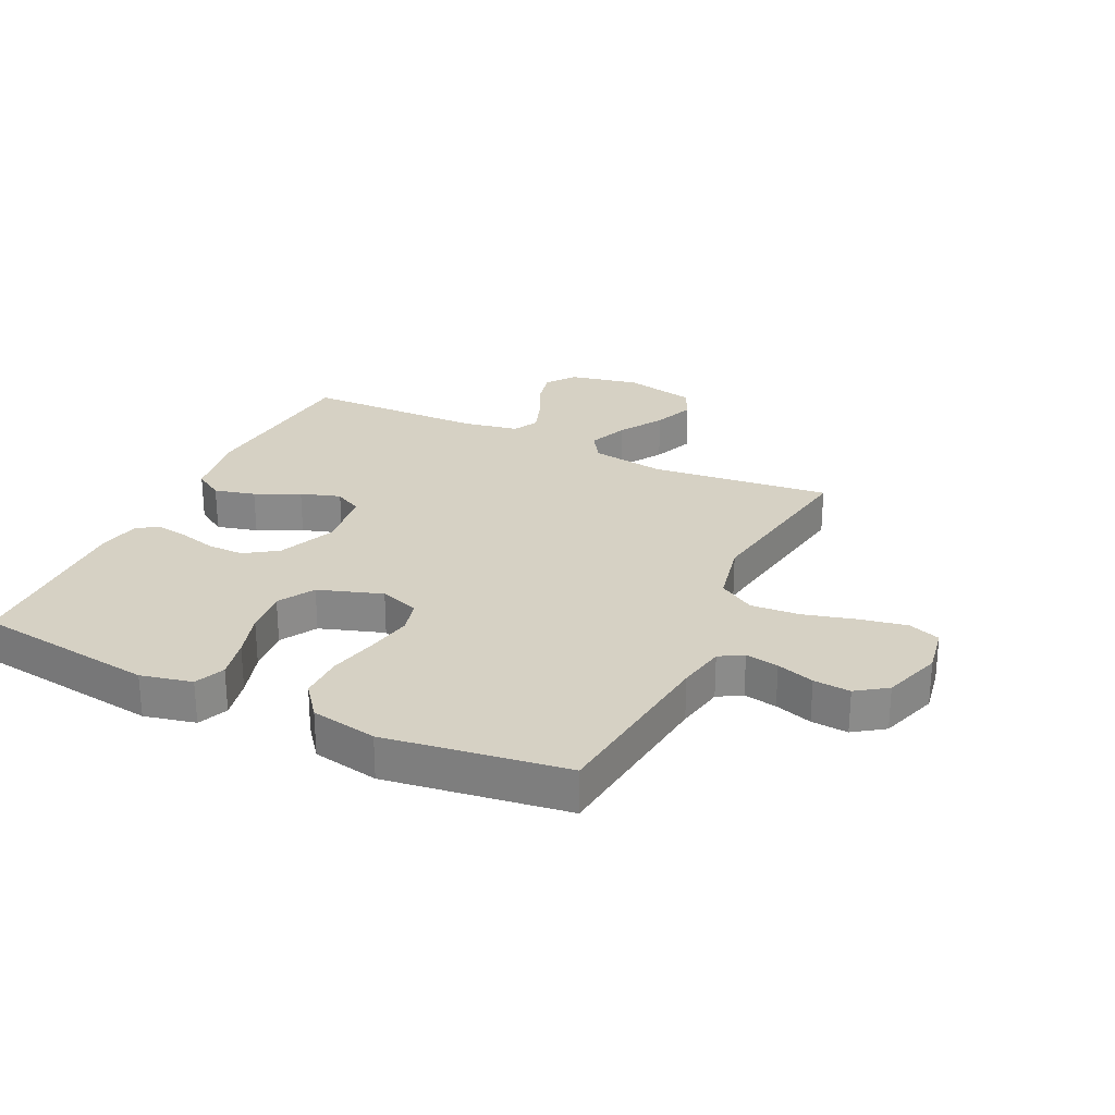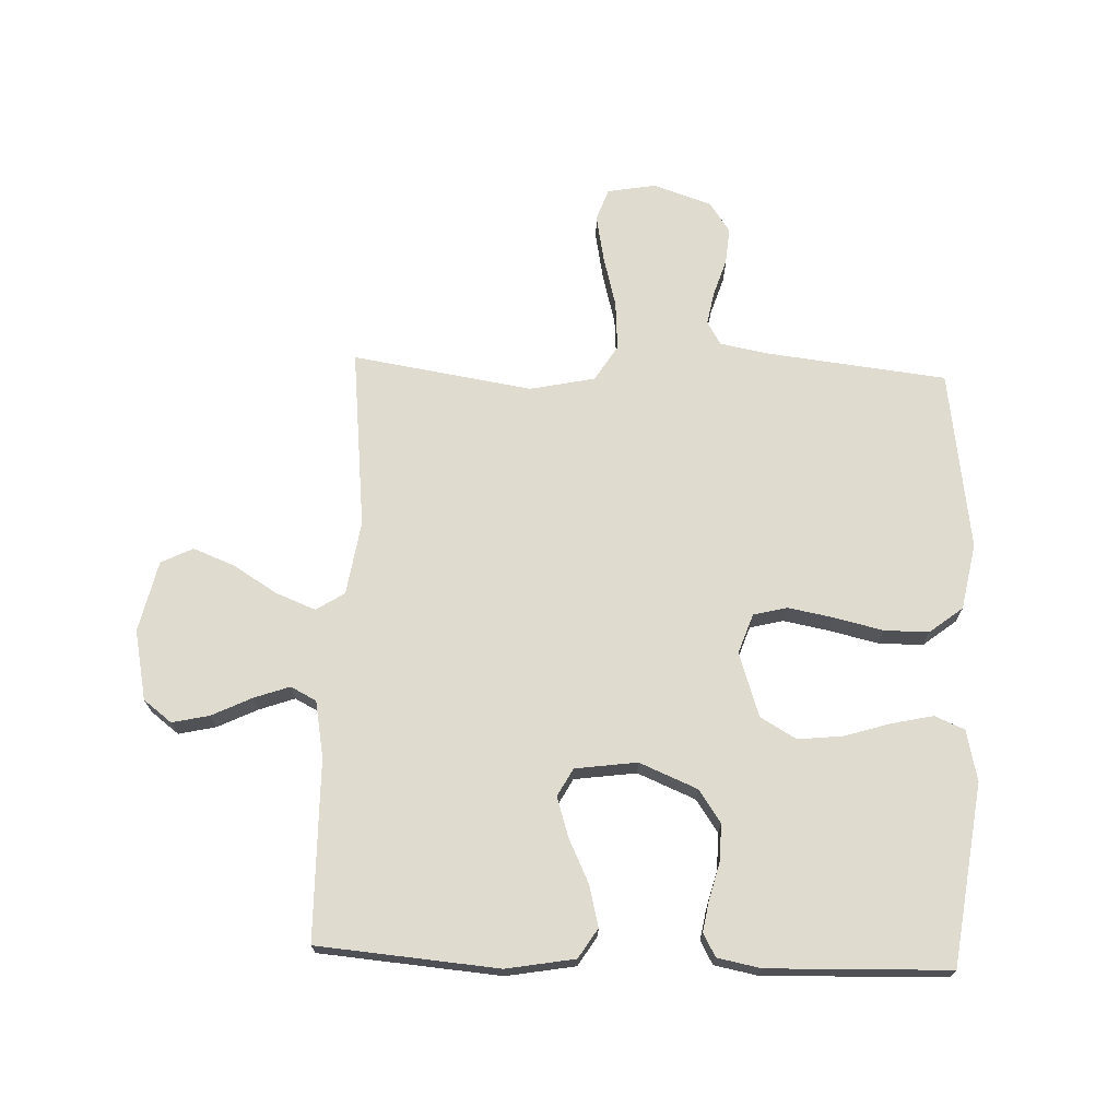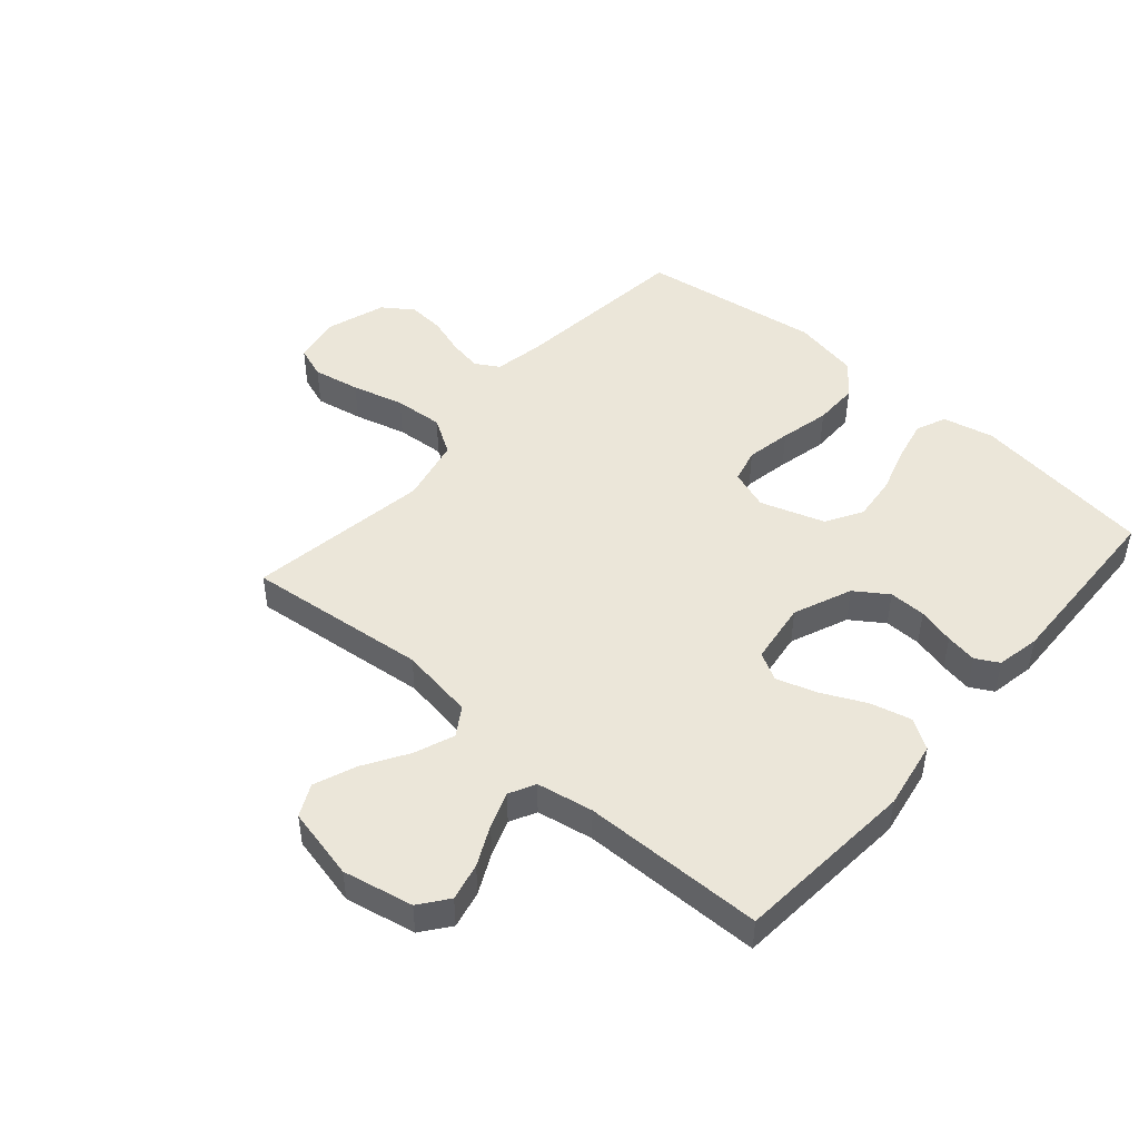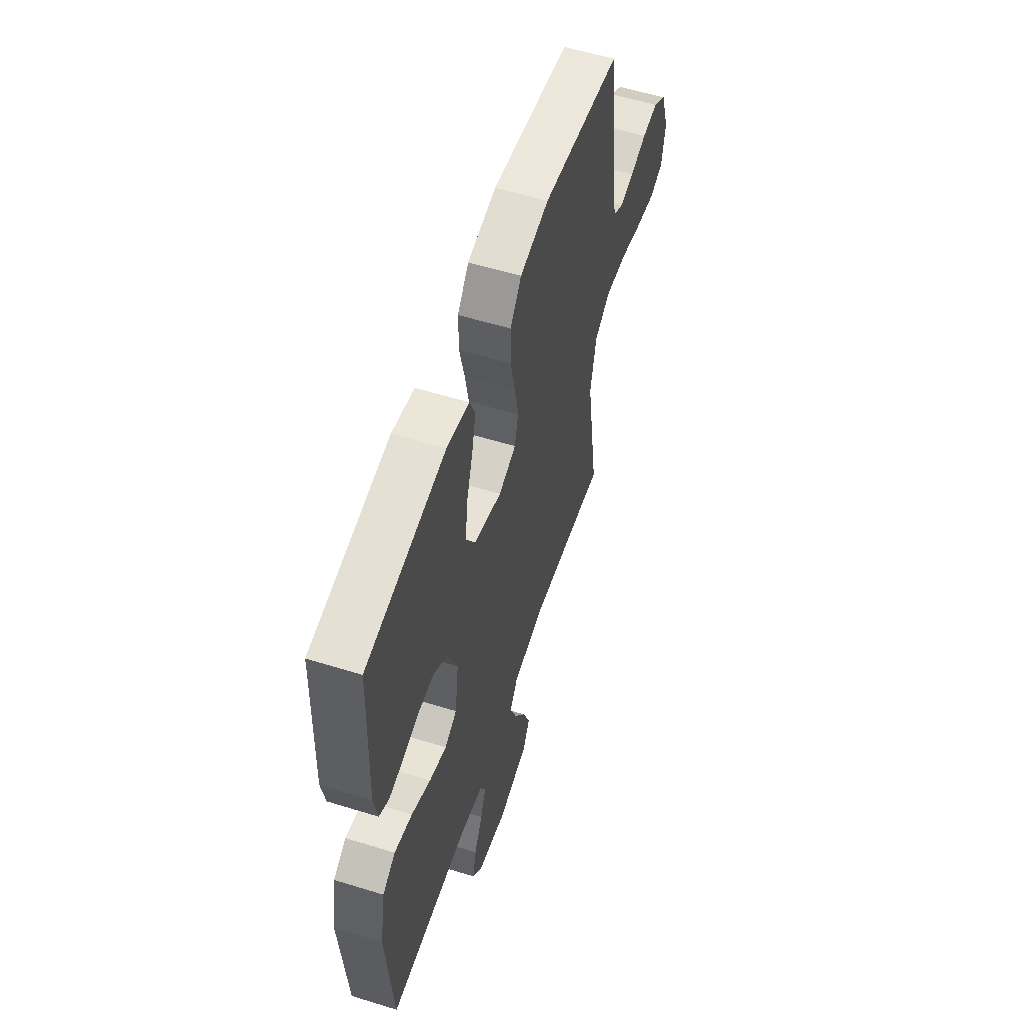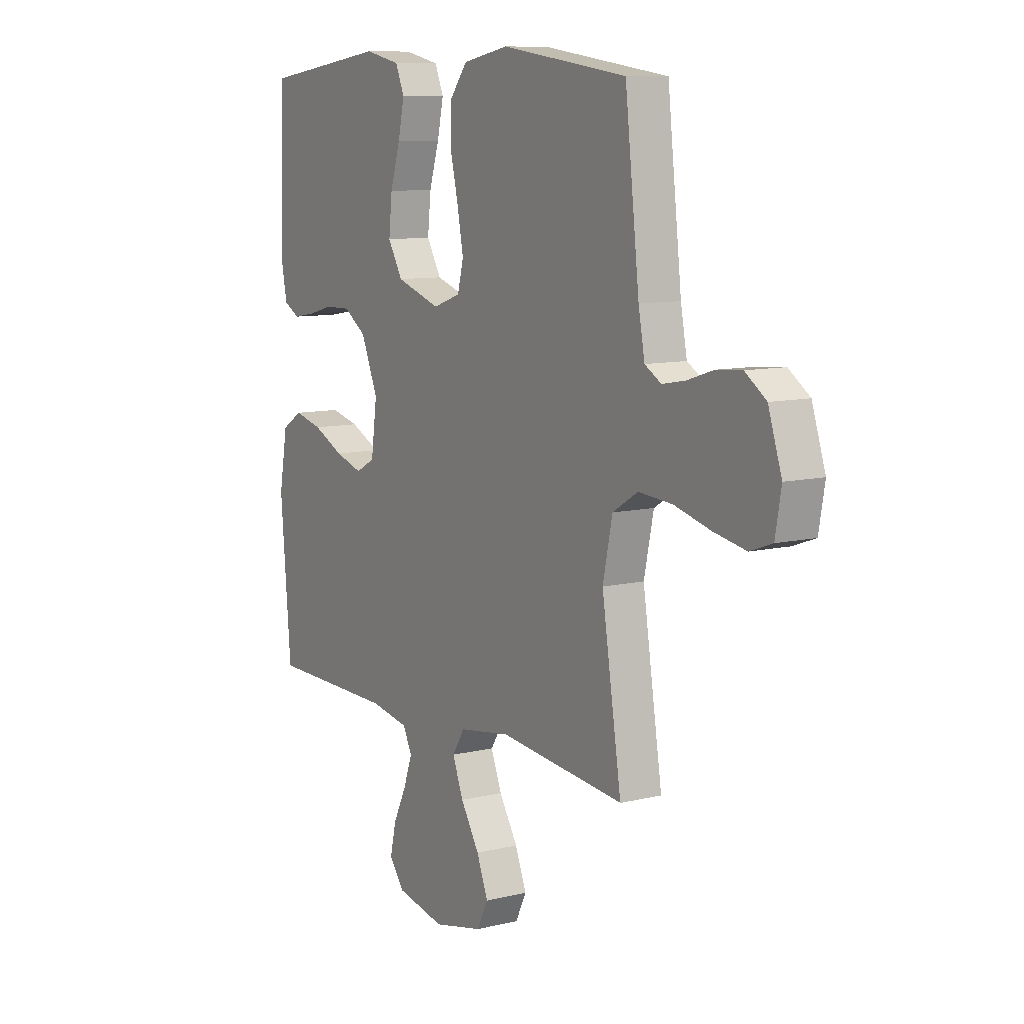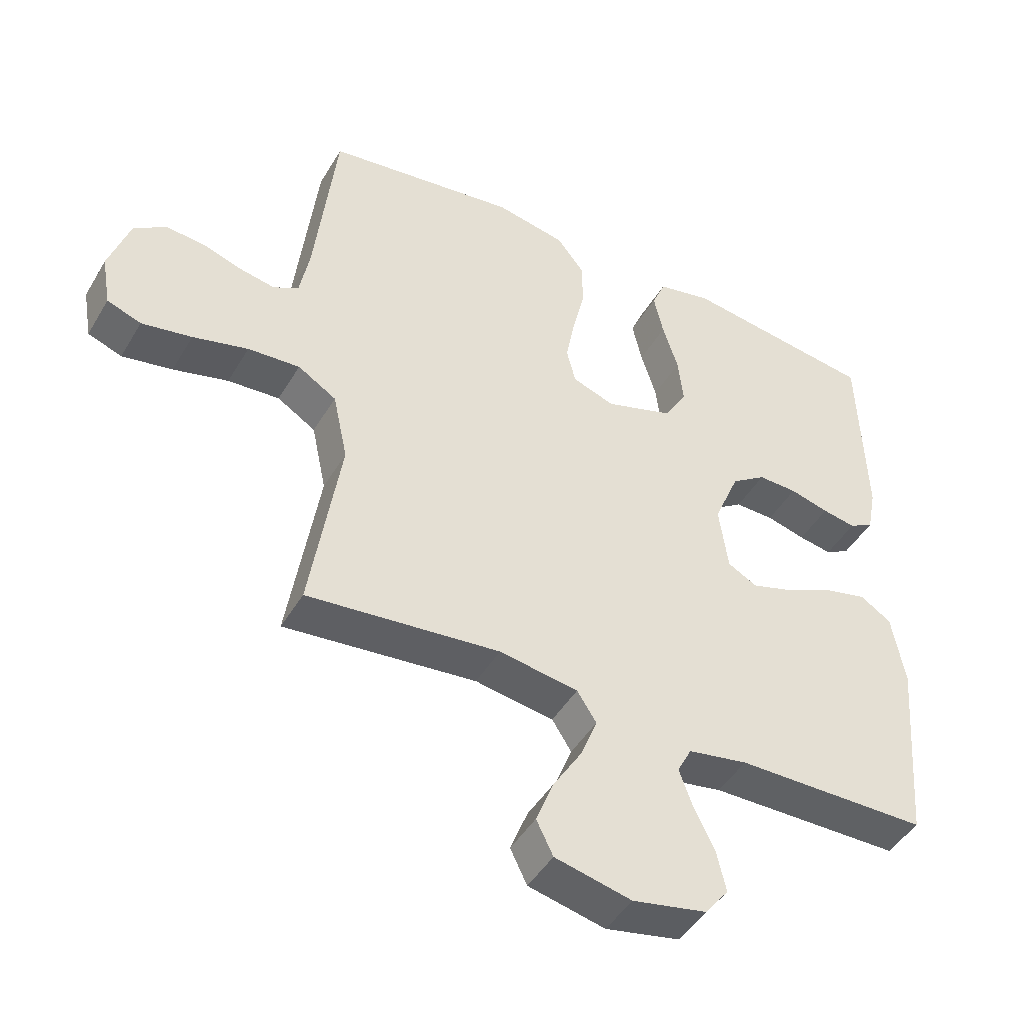
<metadata>
{"format":"obj","ext":"obj","renderer":"f3d","projection":"perspective","resolution":1024,"background":"white","views":[{"elev":26.6,"azim":25.5,"up":"+Y"},{"elev":70.5,"azim":-87.8,"up":"+Y"},{"elev":47.5,"azim":-139.0,"up":"+Y"},{"elev":56.8,"azim":-72.1,"up":"+Z"},{"elev":9.6,"azim":57.7,"up":"+Z"},{"elev":-45.9,"azim":150.9,"up":"+Z"}]}
</metadata>
<code>
v 0.5 0.07 -0.5
v 0.2 0.07 -0.468
v 0.077 0.07 -0.487
v 0.047 0.07 -0.534
v 0.073 0.07 -0.6
v 0.118 0.07 -0.673
v 0.145 0.07 -0.742
v 0.119 0.07 -0.795
v 0 0.07 -0.822
v -0.116 0.07 -0.798
v -0.152 0.07 -0.751
v -0.138 0.07 -0.689
v -0.106 0.07 -0.623
v -0.085 0.07 -0.564
v -0.107 0.07 -0.521
v -0.2 0.07 -0.504
v -0.5 0.07 -0.5
v -0.525 0.07 -0.2
v -0.505 0.07 -0.086
v -0.456 0.07 -0.055
v -0.388 0.07 -0.072
v -0.315 0.07 -0.107
v -0.249 0.07 -0.128
v -0.203 0.07 -0.103
v -0.189 0.07 0
v -0.229 0.07 0.096
v -0.283 0.07 0.133
v -0.344 0.07 0.132
v -0.405 0.07 0.116
v -0.457 0.07 0.107
v -0.495 0.07 0.128
v -0.509 0.07 0.2
v -0.5 0.07 0.5
v -0.2 0.07 0.541
v -0.115 0.07 0.522
v -0.094 0.07 0.472
v -0.109 0.07 0.404
v -0.133 0.07 0.327
v -0.141 0.07 0.252
v -0.106 0.07 0.192
v 0 0.07 0.157
v 0.066 0.07 0.18
v 0.08 0.07 0.236
v 0.066 0.07 0.311
v 0.047 0.07 0.393
v 0.047 0.07 0.467
v 0.09 0.07 0.522
v 0.2 0.07 0.543
v 0.5 0.07 0.5
v 0.534 0.07 0.2
v 0.549 0.07 0.12
v 0.588 0.07 0.097
v 0.643 0.07 0.107
v 0.705 0.07 0.127
v 0.766 0.07 0.132
v 0.816 0.07 0.097
v 0.848 0.07 0
v 0.834 0.07 -0.08
v 0.781 0.07 -0.099
v 0.703 0.07 -0.084
v 0.617 0.07 -0.061
v 0.536 0.07 -0.055
v 0.476 0.07 -0.092
v 0.453 0.07 -0.2
v 0.5 0 -0.5
v 0.2 0 -0.468
v 0.077 0 -0.487
v 0.047 0 -0.534
v 0.073 0 -0.6
v 0.118 0 -0.673
v 0.145 0 -0.742
v 0.119 0 -0.795
v 0 0 -0.822
v -0.116 0 -0.798
v -0.152 0 -0.751
v -0.138 0 -0.689
v -0.106 0 -0.623
v -0.085 0 -0.564
v -0.107 0 -0.521
v -0.2 0 -0.504
v -0.5 0 -0.5
v -0.525 0 -0.2
v -0.505 0 -0.086
v -0.456 0 -0.055
v -0.388 0 -0.072
v -0.315 0 -0.107
v -0.249 0 -0.128
v -0.203 0 -0.103
v -0.189 0 0
v -0.229 0 0.096
v -0.283 0 0.133
v -0.344 0 0.132
v -0.405 0 0.116
v -0.457 0 0.107
v -0.495 0 0.128
v -0.509 0 0.2
v -0.5 0 0.5
v -0.2 0 0.541
v -0.115 0 0.522
v -0.094 0 0.472
v -0.109 0 0.404
v -0.133 0 0.327
v -0.141 0 0.252
v -0.106 0 0.192
v 0 0 0.157
v 0.066 0 0.18
v 0.08 0 0.236
v 0.066 0 0.311
v 0.047 0 0.393
v 0.047 0 0.467
v 0.09 0 0.522
v 0.2 0 0.543
v 0.5 0 0.5
v 0.534 0 0.2
v 0.549 0 0.12
v 0.588 0 0.097
v 0.643 0 0.107
v 0.705 0 0.127
v 0.766 0 0.132
v 0.816 0 0.097
v 0.848 0 0
v 0.834 0 -0.08
v 0.781 0 -0.099
v 0.703 0 -0.084
v 0.617 0 -0.061
v 0.536 0 -0.055
v 0.476 0 -0.092
v 0.453 0 -0.2
f 59 60 61
f 58 59 61
f 57 58 61
f 56 57 61
f 55 56 61
f 54 55 61
f 53 54 61
f 52 53 61 62
f 51 52 62 63
f 48 49 50
f 47 48 50
f 46 47 50
f 45 46 50
f 44 45 50
f 50 51 63
f 44 50 63
f 43 44 63
f 36 37 38
f 35 36 38
f 34 35 38
f 33 34 38
f 32 33 38
f 31 32 38
f 30 31 38
f 29 30 38
f 28 29 38
f 27 28 38 39
f 26 27 39 40
f 20 21 22
f 19 20 22
f 18 19 22
f 17 18 22
f 16 17 22
f 15 16 22 23
f 14 15 23 24
f 11 12 13
f 10 11 13
f 9 10 13
f 8 9 13
f 7 8 13
f 6 7 13
f 5 6 13
f 4 5 13 14
f 14 24 25
f 4 14 25
f 3 4 25
f 64 1 2
f 64 2 3
f 63 64 3
f 43 63 3
f 42 43 3
f 41 42 3 25
f 25 26 40 41
f 125 124 123
f 125 123 122
f 125 122 121
f 125 121 120
f 125 120 119
f 125 119 118
f 125 118 117
f 126 125 117 116
f 127 126 116 115
f 114 113 112
f 114 112 111
f 114 111 110
f 114 110 109
f 114 109 108
f 127 115 114
f 127 114 108
f 127 108 107
f 102 101 100
f 102 100 99
f 102 99 98
f 102 98 97
f 102 97 96
f 102 96 95
f 102 95 94
f 102 94 93
f 102 93 92
f 103 102 92 91
f 104 103 91 90
f 86 85 84
f 86 84 83
f 86 83 82
f 86 82 81
f 86 81 80
f 87 86 80 79
f 88 87 79 78
f 77 76 75
f 77 75 74
f 77 74 73
f 77 73 72
f 77 72 71
f 77 71 70
f 77 70 69
f 78 77 69 68
f 89 88 78
f 89 78 68
f 89 68 67
f 66 65 128
f 67 66 128
f 67 128 127
f 67 127 107
f 67 107 106
f 89 67 106 105
f 105 104 90 89
f 1 65 66 2
f 2 66 67 3
f 3 67 68 4
f 4 68 69 5
f 5 69 70 6
f 6 70 71 7
f 7 71 72 8
f 8 72 73 9
f 9 73 74 10
f 10 74 75 11
f 11 75 76 12
f 12 76 77 13
f 13 77 78 14
f 14 78 79 15
f 15 79 80 16
f 16 80 81 17
f 17 81 82 18
f 18 82 83 19
f 19 83 84 20
f 20 84 85 21
f 21 85 86 22
f 22 86 87 23
f 23 87 88 24
f 24 88 89 25
f 25 89 90 26
f 26 90 91 27
f 27 91 92 28
f 28 92 93 29
f 29 93 94 30
f 30 94 95 31
f 31 95 96 32
f 32 96 97 33
f 33 97 98 34
f 34 98 99 35
f 35 99 100 36
f 36 100 101 37
f 37 101 102 38
f 38 102 103 39
f 39 103 104 40
f 40 104 105 41
f 41 105 106 42
f 42 106 107 43
f 43 107 108 44
f 44 108 109 45
f 45 109 110 46
f 46 110 111 47
f 47 111 112 48
f 48 112 113 49
f 49 113 114 50
f 50 114 115 51
f 51 115 116 52
f 52 116 117 53
f 53 117 118 54
f 54 118 119 55
f 55 119 120 56
f 56 120 121 57
f 57 121 122 58
f 58 122 123 59
f 59 123 124 60
f 60 124 125 61
f 61 125 126 62
f 62 126 127 63
f 63 127 128 64
f 64 128 65 1

</code>
